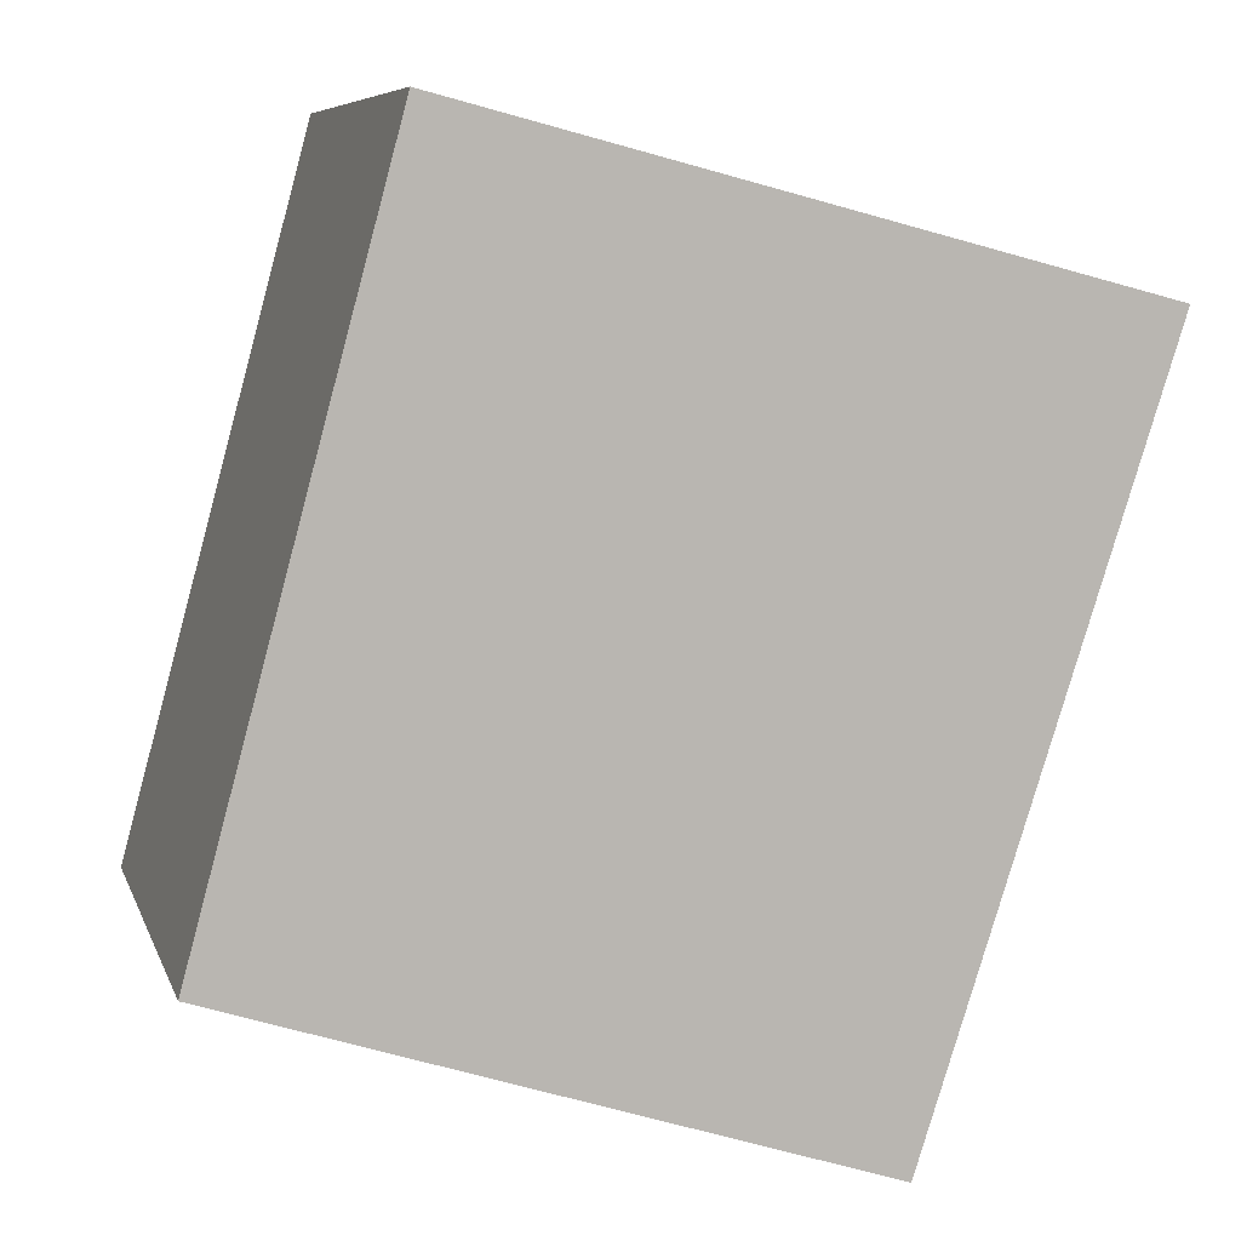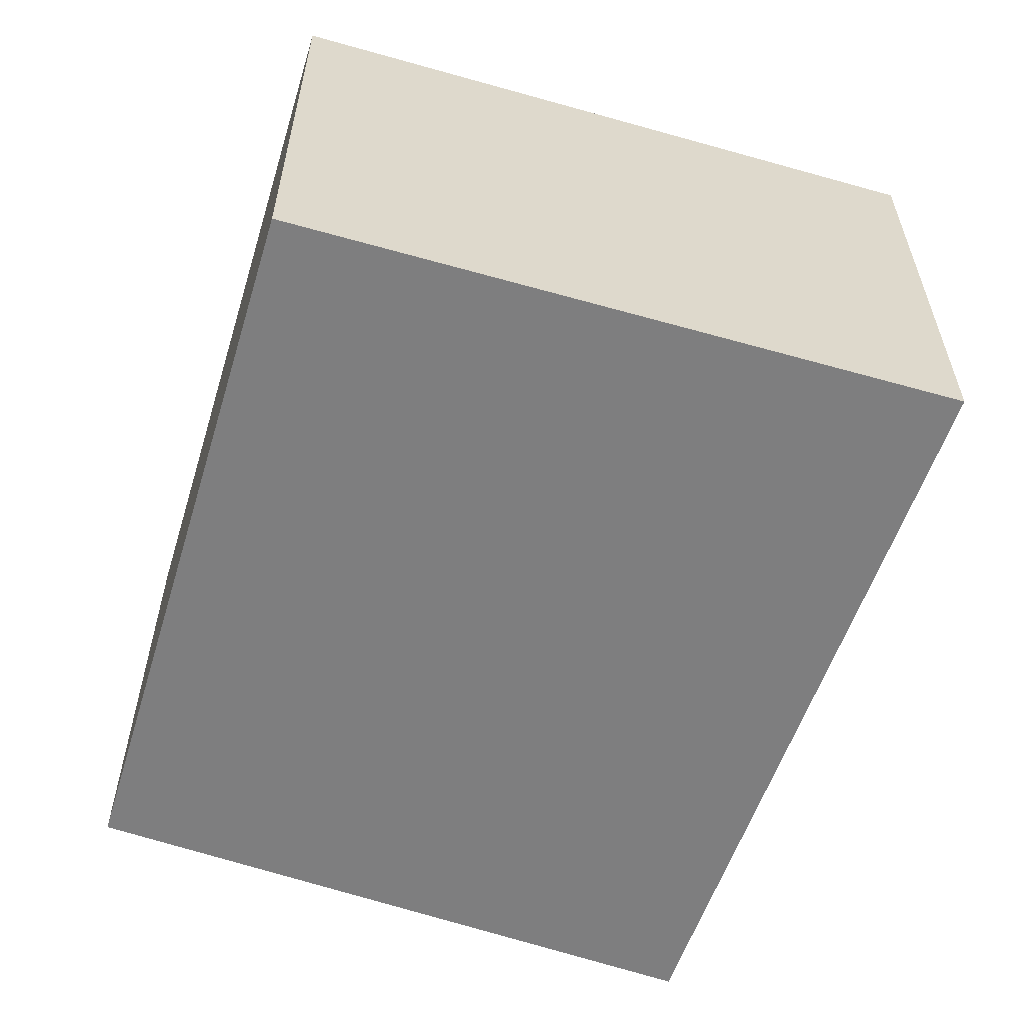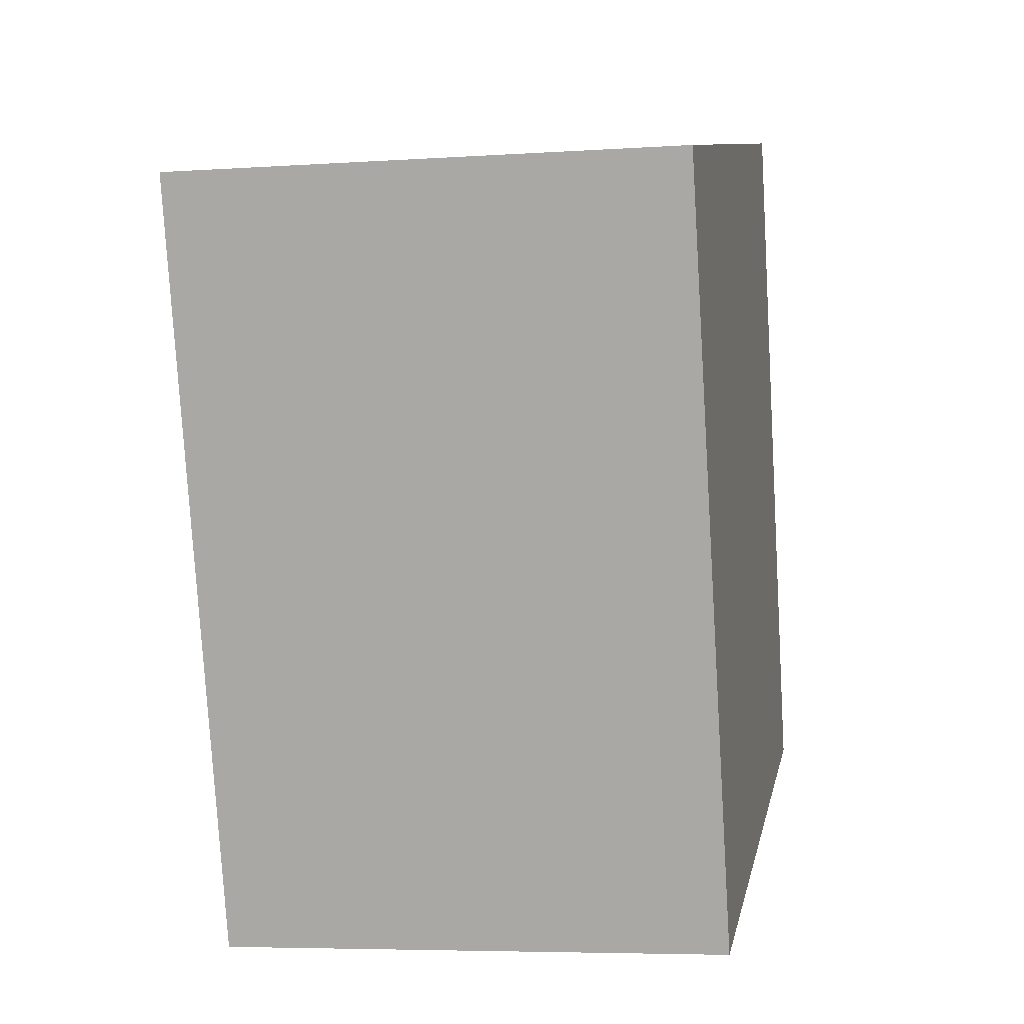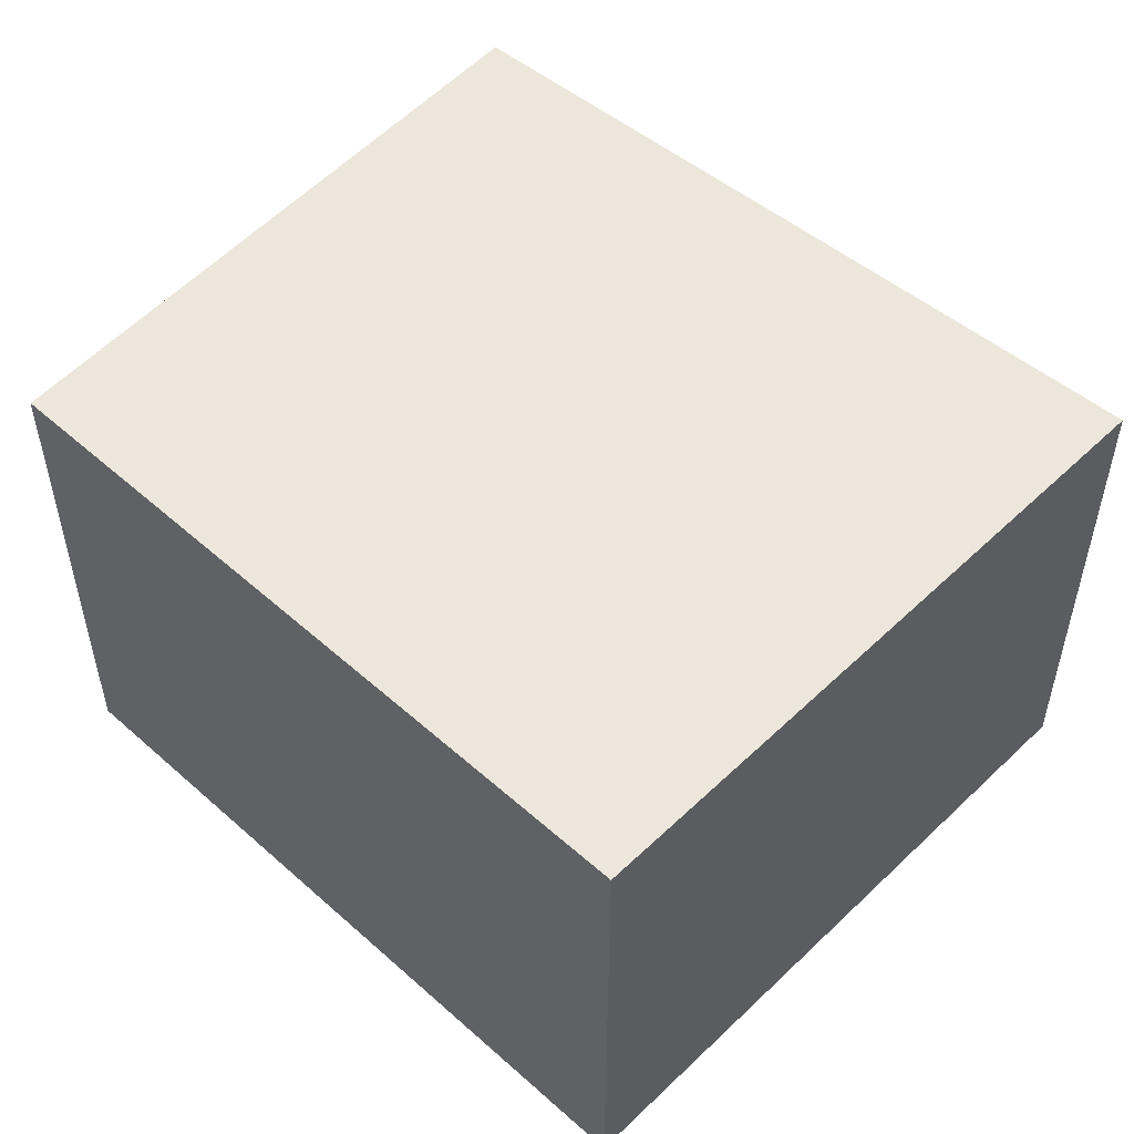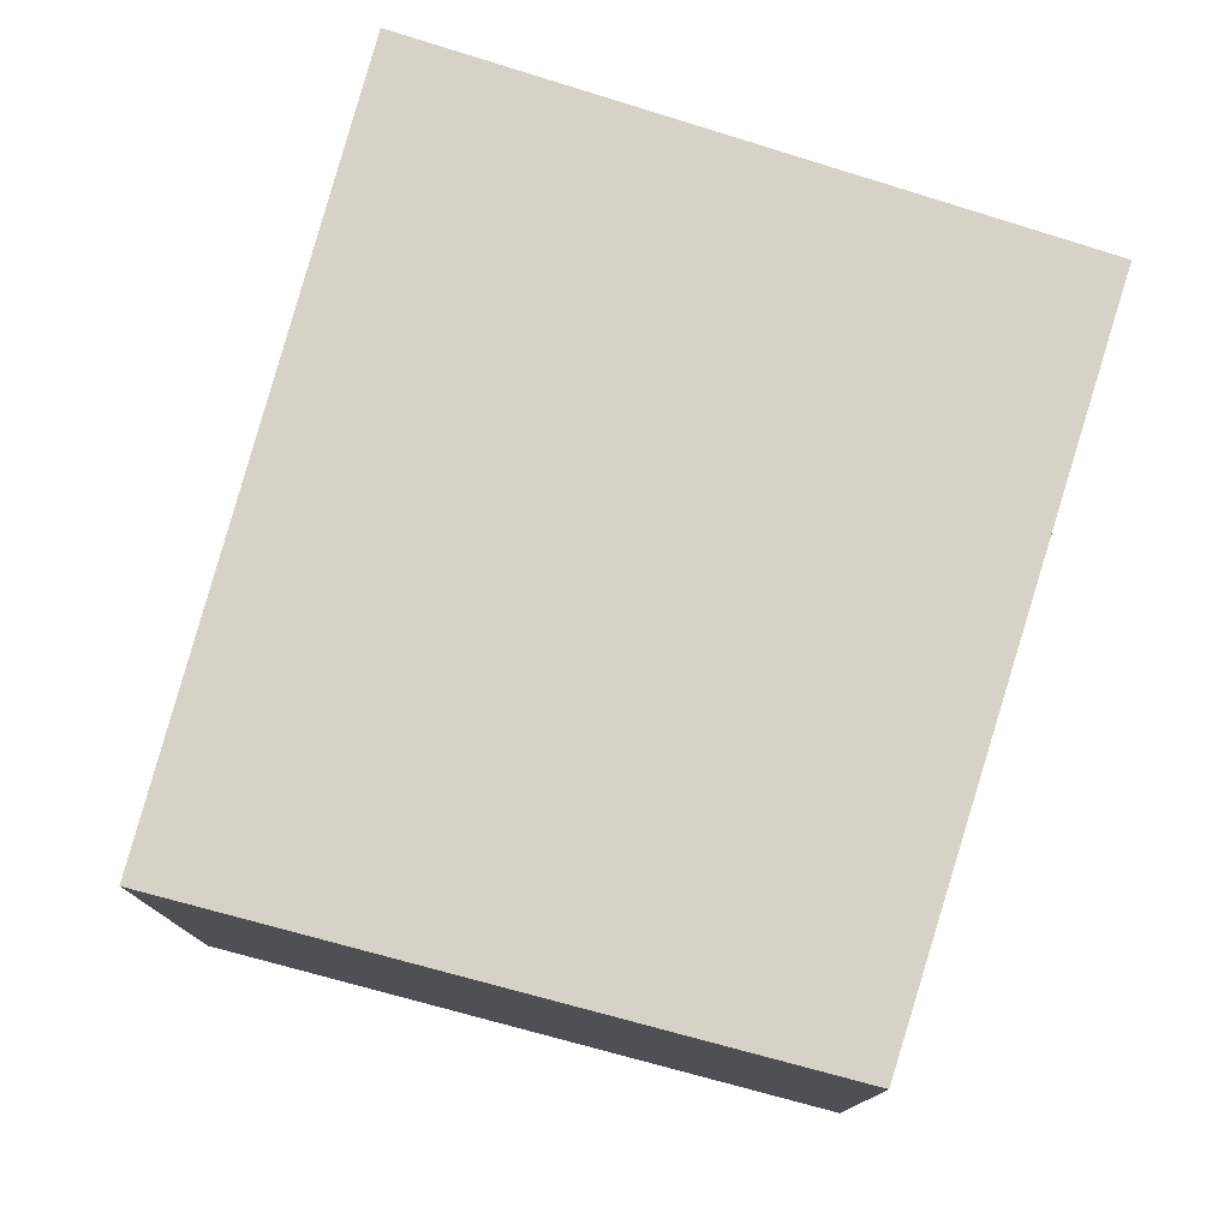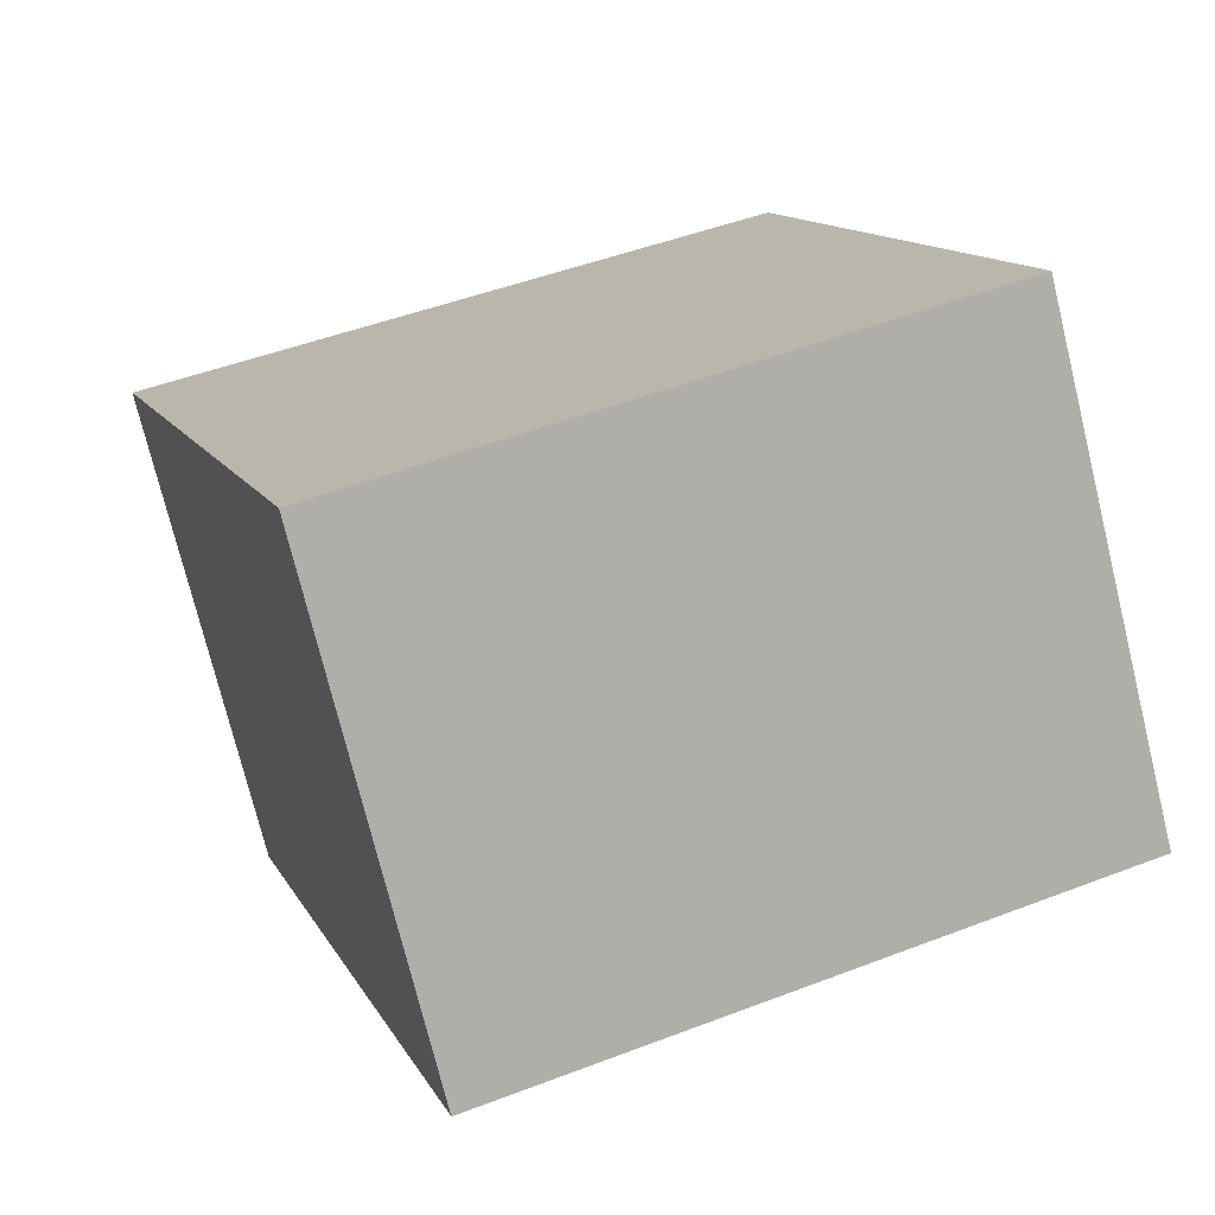
<metadata>
{"format":"obj","ext":"obj","renderer":"f3d","projection":"perspective","resolution":1024,"background":"white","views":[{"elev":7.5,"azim":-14.7,"up":"+Z"},{"elev":-59.5,"azim":-1.7,"up":"+Y"},{"elev":-5.9,"azim":101.5,"up":"+Z"},{"elev":52.7,"azim":-31.2,"up":"+Y"},{"elev":77.8,"azim":-147.3,"up":"+Y"},{"elev":-74.7,"azim":-166.2,"up":"+Z"}]}
</metadata>
<code>
v  0 2.253 1.38e-16
v  3.791 2.253 2.404
v  2.735 2.253 -0.889
v  0.854 2.253 3.162
v  3.791 -1.472e-16 2.404
v  2.735 5.444e-17 -0.889
v  0 0 0
v  0.854 -1.936e-16 3.162
g defaultobject
f 1 2 3
f 2 1 4
f 5 3 2
f 3 5 6
f 6 1 3
f 1 6 7
f 7 4 1
f 4 7 8
f 8 2 4
f 2 8 5
f 8 6 5
f 6 8 7

</code>
